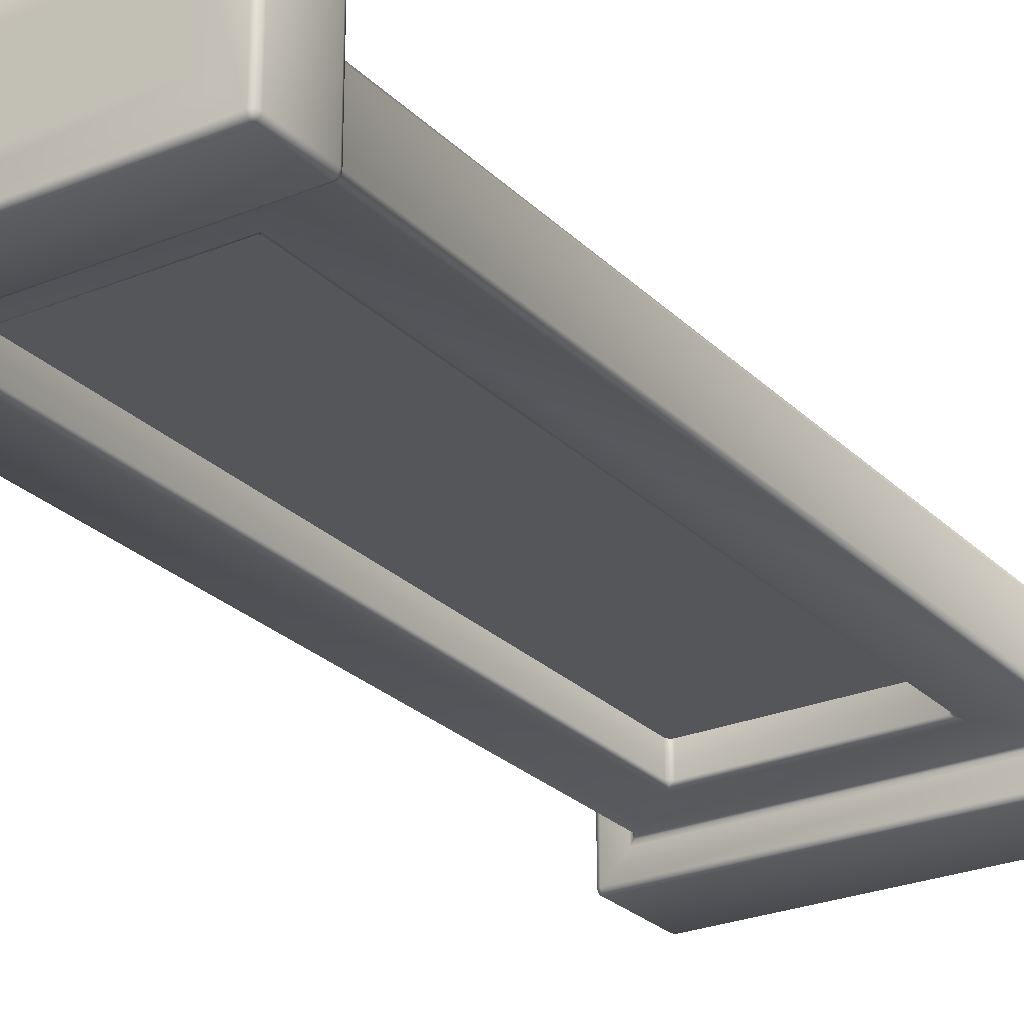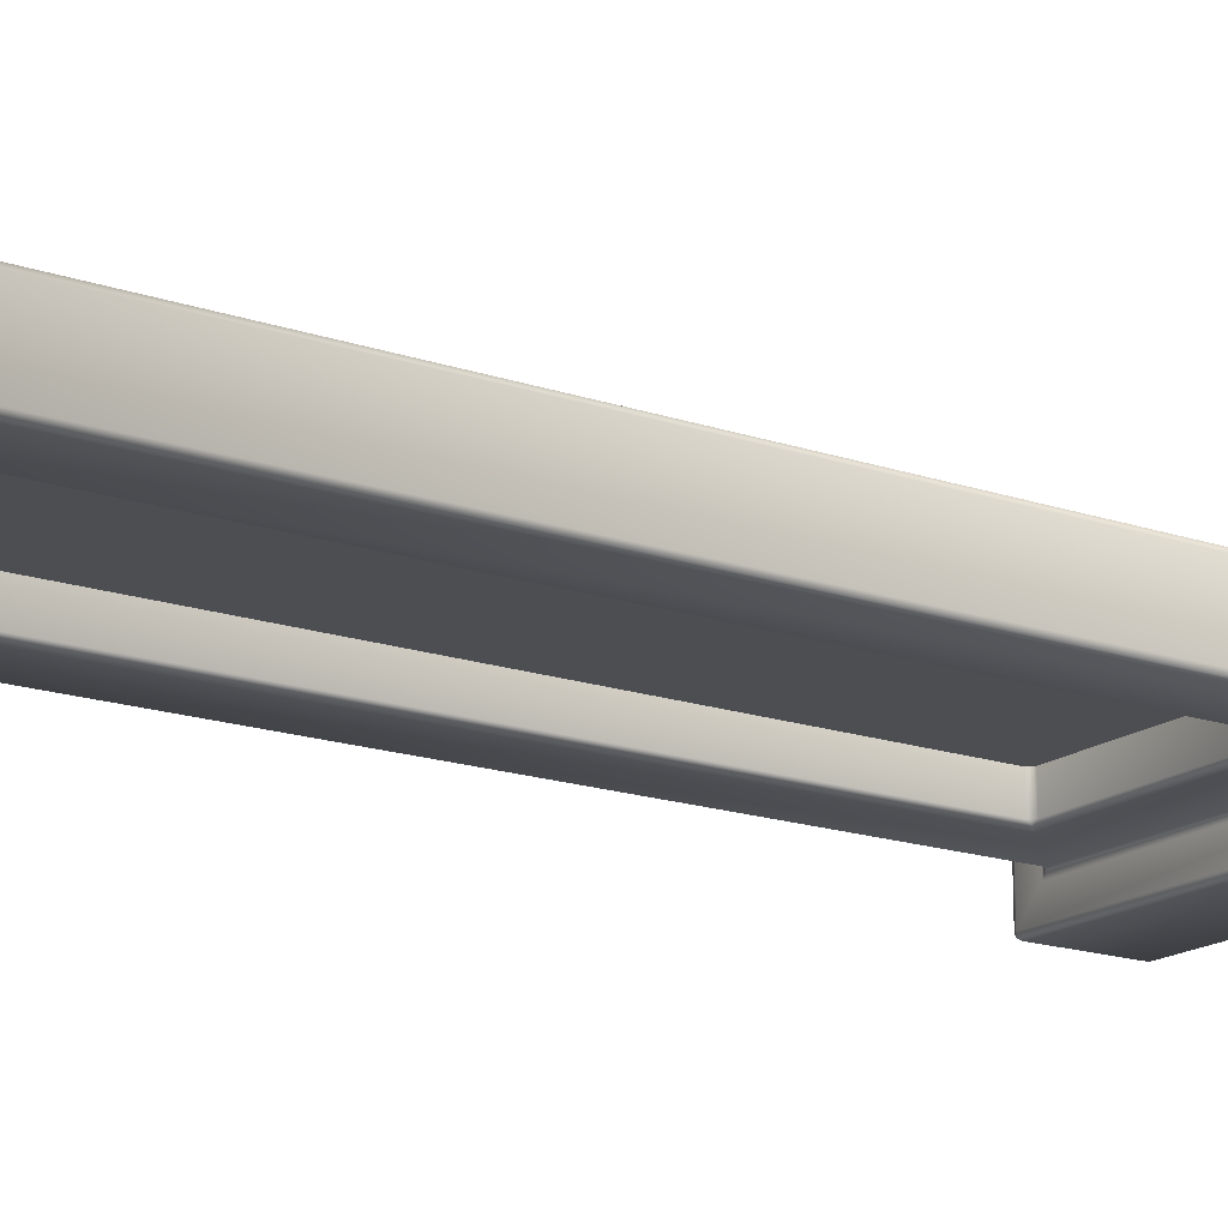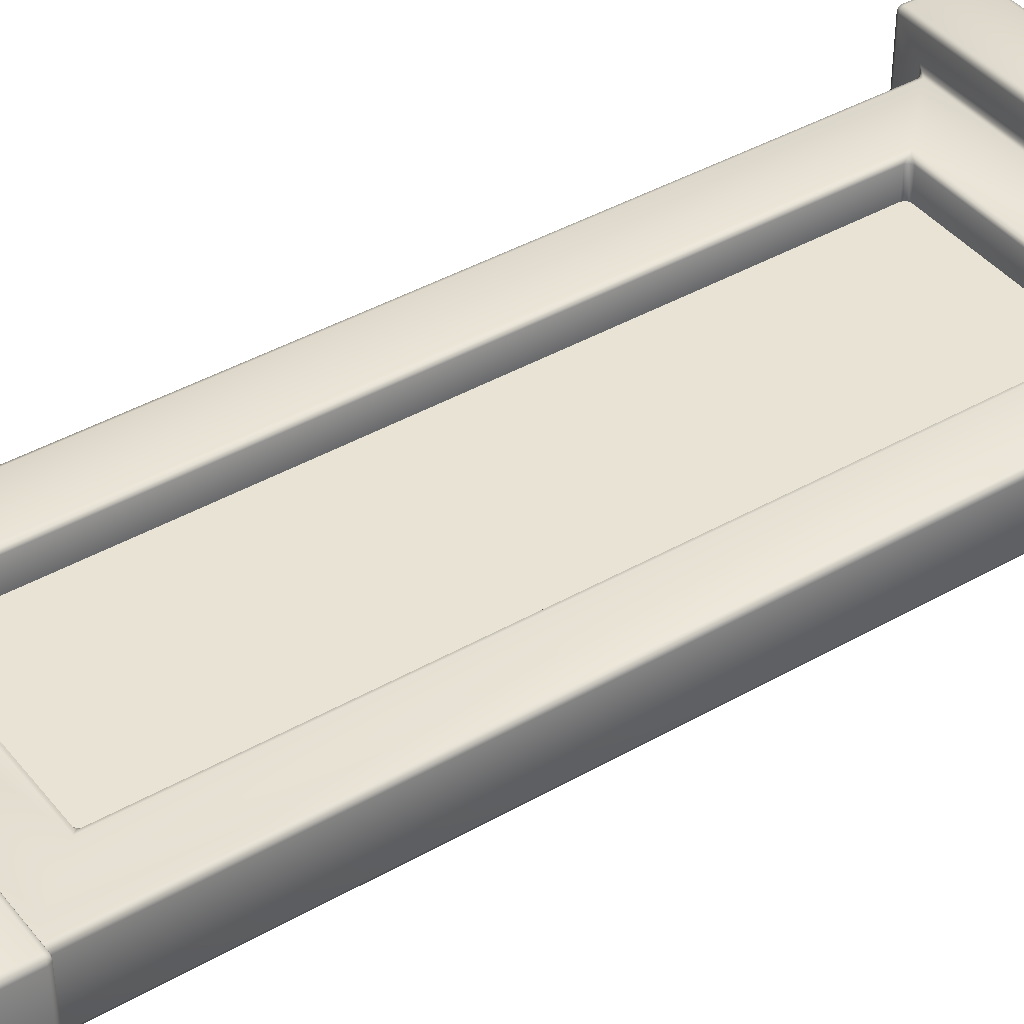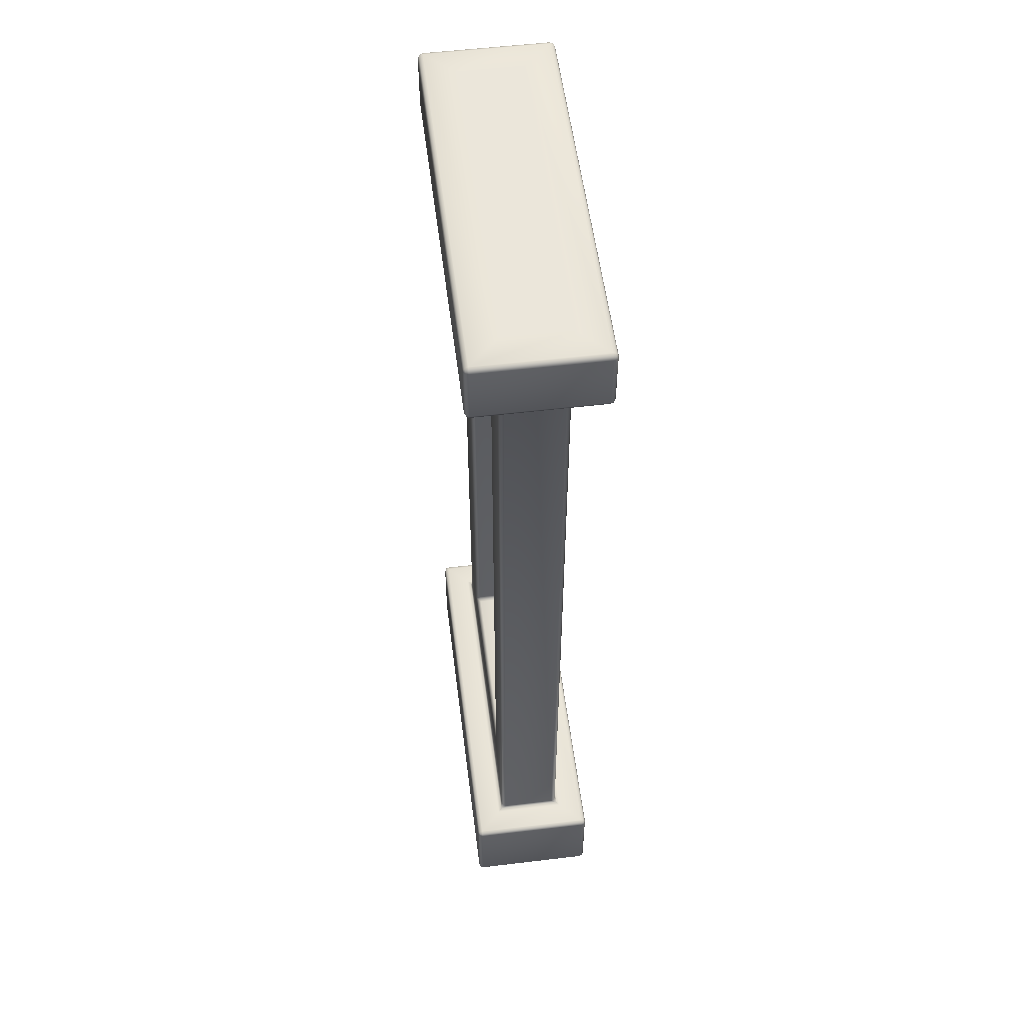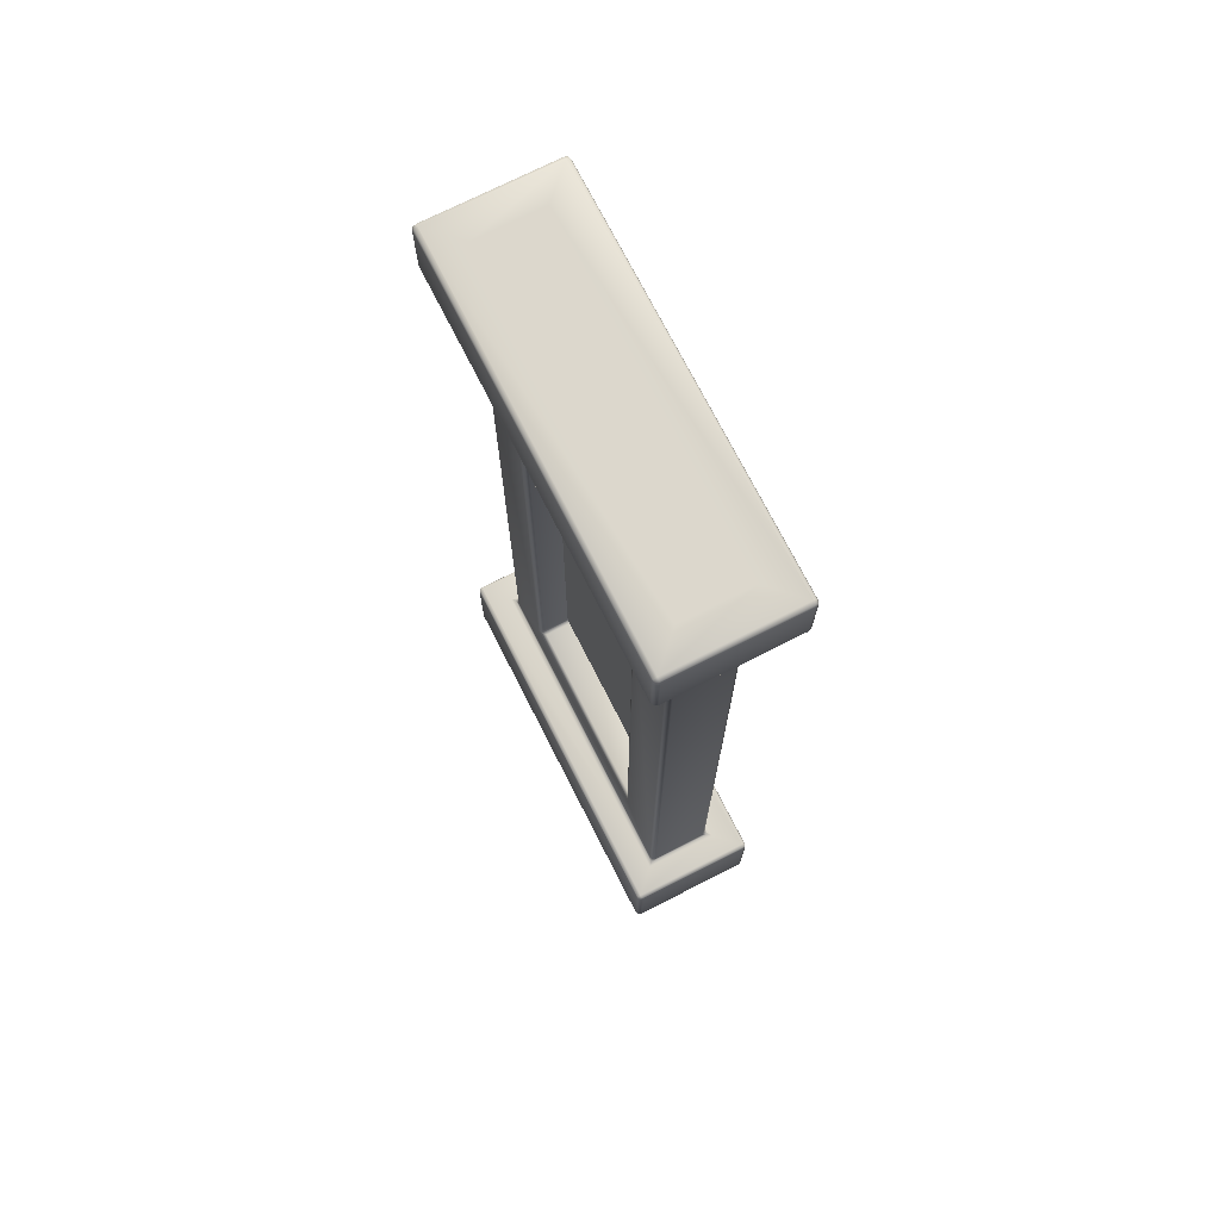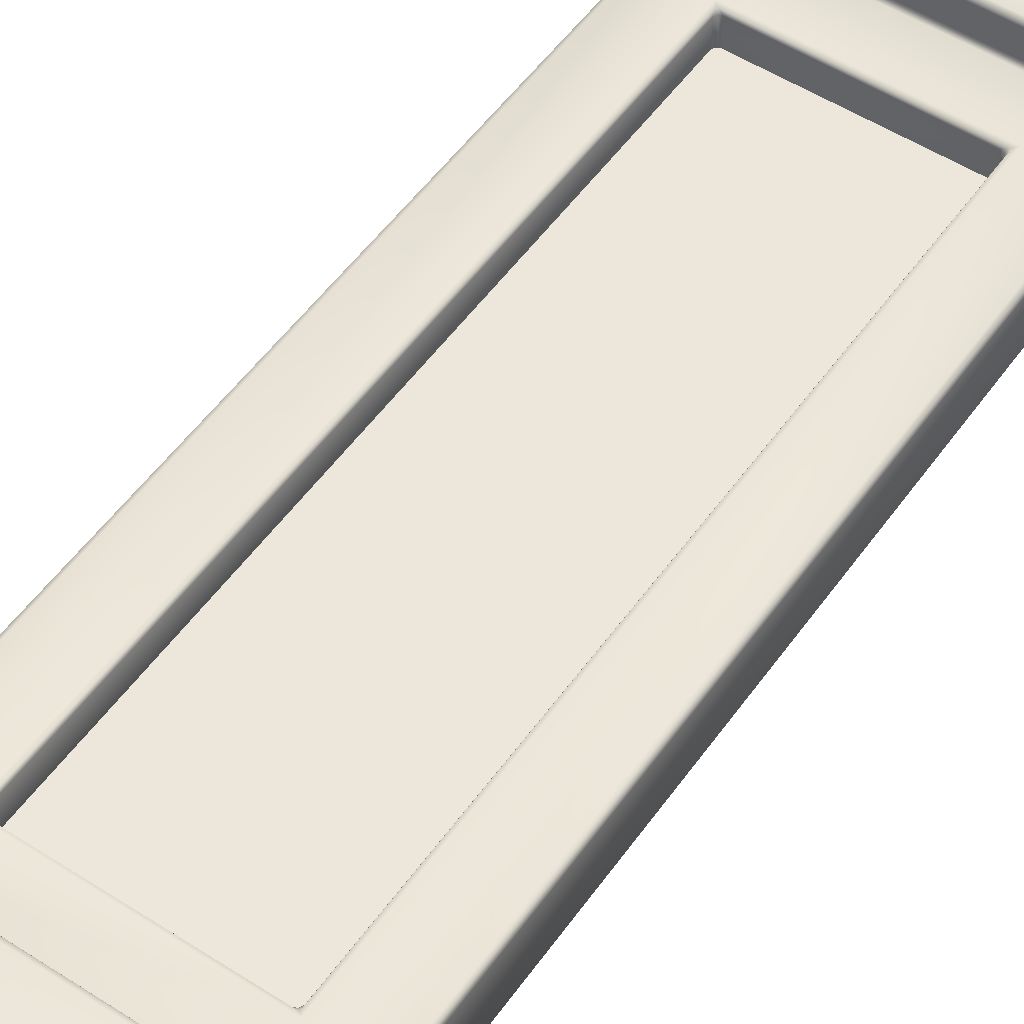
<metadata>
{"format":"obj","ext":"obj","renderer":"f3d","projection":"perspective","resolution":1024,"background":"white","views":[{"elev":-25.7,"azim":-146.5,"up":"+Z"},{"elev":-17.1,"azim":-124.5,"up":"+Z"},{"elev":41.0,"azim":55.1,"up":"+Z"},{"elev":55.0,"azim":-97.2,"up":"+Y"},{"elev":73.0,"azim":63.1,"up":"+Y"},{"elev":52.8,"azim":34.6,"up":"+Z"}]}
</metadata>
<code>
o TOMB_WINDOW_1.002
v 0.5 0 0.5
v -0.5 0 0.5
v 0.5 0 0.3
v -0.5 0 0.3
v 0.5 3 0.5
v -0.5 3 0.5
v 0.5 3 0.3
v -0.5 3 0.3
v 0.4337 0.4521 0.4
v 0.4337 2.648 0.4
v -0.4333 2.648 0.4
v -0.4333 0.4521 0.4
v 0.3076 2.593 0.315
v 0.2926 2.608 0.315
v 0.3226 2.623 0.3
v 0.3032 2.603 0.315
v 0.3076 2.608 0.3063
v 0.3076 2.612 0.3044
v 0.312 2.608 0.3044
v -0.3076 2.593 0.485
v -0.2926 2.608 0.485
v -0.3226 2.623 0.5
v -0.3032 2.603 0.485
v -0.3076 2.608 0.4937
v -0.3076 2.612 0.4956
v -0.312 2.608 0.4956
v -0.2926 2.608 0.315
v -0.3076 2.593 0.315
v -0.3226 2.623 0.3
v -0.3032 2.603 0.315
v -0.3076 2.608 0.3063
v -0.312 2.608 0.3044
v -0.3076 2.612 0.3044
v 0.3076 2.593 0.485
v 0.3226 2.623 0.5
v 0.2926 2.608 0.485
v 0.312 2.608 0.4956
v 0.3076 2.608 0.4937
v 0.3076 2.612 0.4956
v 0.3032 2.603 0.485
v -0.3076 0.5074 0.315
v -0.2926 0.4924 0.315
v -0.3226 0.4774 0.3
v -0.3032 0.4968 0.315
v -0.3076 0.4924 0.3063
v -0.3076 0.488 0.3044
v -0.312 0.4924 0.3044
v 0.3076 0.5074 0.315
v 0.3226 0.4774 0.3
v 0.2926 0.4924 0.315
v 0.312 0.4924 0.3044
v 0.3076 0.4924 0.3063
v 0.3076 0.488 0.3044
v 0.3032 0.4968 0.315
v -0.3076 0.5074 0.485
v -0.3226 0.4774 0.5
v -0.2926 0.4924 0.485
v -0.312 0.4924 0.4956
v -0.3076 0.4924 0.4937
v -0.3076 0.488 0.4956
v -0.3032 0.4968 0.485
v 0.3076 0.5074 0.485
v 0.2926 0.4924 0.485
v 0.3226 0.4774 0.5
v 0.3032 0.4968 0.485
v 0.3076 0.4924 0.4937
v 0.3076 0.488 0.4956
v 0.312 0.4924 0.4956
v 0.6 0.015 0.215
v 0.585 0 0.215
v 0.585 0.015 0.2
v 0.5956 0.004393 0.215
v 0.5937 0.00634 0.2063
v 0.585 0.004393 0.2044
v 0.5956 0.015 0.2044
v 0.6 0.015 0.585
v 0.585 0.015 0.6
v 0.585 0 0.585
v 0.5956 0.015 0.5956
v 0.5937 0.00634 0.5937
v 0.585 0.004393 0.5956
v 0.5956 0.004393 0.585
v -0.6 0.015 0.585
v -0.585 0 0.585
v -0.585 0.015 0.6
v -0.5956 0.004393 0.585
v -0.5937 0.00634 0.5937
v -0.585 0.004393 0.5956
v -0.5956 0.015 0.5956
v -0.6 0.015 0.215
v -0.585 0.015 0.2
v -0.585 0 0.215
v -0.5956 0.015 0.2044
v -0.5937 0.00634 0.2063
v -0.585 0.004393 0.2044
v -0.5956 0.004393 0.215
v 0.6 2.985 0.215
v 0.585 2.985 0.2
v 0.585 3 0.215
v 0.5956 2.985 0.2044
v 0.5937 2.994 0.2063
v 0.585 2.996 0.2044
v 0.5956 2.996 0.215
v 0.6 2.985 0.585
v 0.585 3 0.585
v 0.585 2.985 0.6
v 0.5956 2.996 0.585
v 0.5937 2.994 0.5937
v 0.585 2.996 0.5956
v 0.5956 2.985 0.5956
v -0.6 2.985 0.585
v -0.585 2.985 0.6
v -0.585 3 0.585
v -0.5956 2.985 0.5956
v -0.5937 2.994 0.5937
v -0.585 2.996 0.5956
v -0.5956 2.996 0.585
v -0.6 2.985 0.215
v -0.585 3 0.215
v -0.585 2.985 0.2
v -0.5956 2.996 0.215
v -0.5937 2.994 0.2063
v -0.585 2.996 0.2044
v -0.5956 2.985 0.2044
v 0.6 2.815 0.215
v 0.585 2.8 0.215
v 0.585 2.815 0.2
v 0.5956 2.804 0.215
v 0.5937 2.806 0.2063
v 0.585 2.804 0.2044
v 0.5956 2.815 0.2044
v -0.585 2.815 0.6
v -0.6 2.815 0.585
v -0.585 2.8 0.585
v -0.5956 2.815 0.5956
v -0.5937 2.806 0.5937
v -0.5956 2.804 0.585
v -0.585 2.804 0.5956
v -0.585 0.285 0.2
v -0.6 0.285 0.215
v -0.585 0.3 0.215
v -0.5956 0.285 0.2044
v -0.5937 0.2937 0.2063
v -0.5956 0.2956 0.215
v -0.585 0.2956 0.2044
v 0.585 2.815 0.6
v 0.585 2.8 0.585
v 0.6 2.815 0.585
v 0.585 2.804 0.5956
v 0.5937 2.806 0.5937
v 0.5956 2.804 0.585
v 0.5956 2.815 0.5956
v -0.585 2.815 0.2
v -0.585 2.8 0.215
v -0.6 2.815 0.215
v -0.585 2.804 0.2044
v -0.5937 2.806 0.2063
v -0.5956 2.804 0.215
v -0.5956 2.815 0.2044
v 0.585 0.285 0.2
v 0.585 0.3 0.215
v 0.6 0.285 0.215
v 0.585 0.2956 0.2044
v 0.5937 0.2937 0.2063
v 0.5956 0.2956 0.215
v 0.5956 0.285 0.2044
v -0.585 0.285 0.6
v -0.585 0.3 0.585
v -0.6 0.285 0.585
v -0.585 0.2956 0.5956
v -0.5937 0.2937 0.5937
v -0.5956 0.2956 0.585
v -0.5956 0.285 0.5956
v 0.585 0.285 0.6
v 0.6 0.285 0.585
v 0.585 0.3 0.585
v 0.5956 0.285 0.5956
v 0.5937 0.2937 0.5937
v 0.5956 0.2956 0.585
v 0.585 0.2956 0.5956
v 0.5 0.315 0.315
v 0.515 0.3 0.285
v 0.485 0.315 0.3
v 0.5044 0.3044 0.3
v 0.5 0.3063 0.3
v 0.5 0.3044 0.2956
v 0.4956 0.315 0.3044
v 0.485 2.785 0.3
v 0.515 2.8 0.285
v 0.5 2.785 0.315
v 0.5 2.796 0.2956
v 0.5 2.794 0.3
v 0.5044 2.796 0.3
v 0.4956 2.785 0.3044
v -0.5 0.315 0.485
v -0.515 0.3 0.515
v -0.485 0.315 0.5
v -0.5044 0.3044 0.5
v -0.5 0.3063 0.5
v -0.5 0.3044 0.5044
v -0.4956 0.315 0.4956
v -0.485 2.785 0.5
v -0.515 2.8 0.515
v -0.5 2.785 0.485
v -0.5 2.796 0.5044
v -0.5 2.794 0.5
v -0.5044 2.796 0.5
v -0.4956 2.785 0.4956
v 0.485 0.315 0.5
v 0.515 0.3 0.515
v 0.5 0.315 0.485
v 0.5 0.3044 0.5044
v 0.5 0.3063 0.5
v 0.5044 0.3044 0.5
v 0.4956 0.315 0.4956
v 0.5 2.785 0.485
v 0.515 2.8 0.515
v 0.485 2.785 0.5
v 0.5044 2.796 0.5
v 0.5 2.794 0.5
v 0.5 2.796 0.5044
v 0.4956 2.785 0.4956
v -0.515 2.8 0.285
v -0.485 2.785 0.3
v -0.5 2.785 0.315
v -0.5 2.796 0.2956
v -0.5 2.794 0.3
v -0.4956 2.785 0.3044
v -0.5044 2.796 0.3
v -0.485 0.315 0.3
v -0.515 0.3 0.285
v -0.5 0.315 0.315
v -0.5 0.3044 0.2956
v -0.5 0.3063 0.3
v -0.5044 0.3044 0.3
v -0.4956 0.315 0.3044
f 6 5 7 8
f 77 174 167 85
f 195 204 225 232
f 15 29 224 188
f 90 83 169 140
f 71 91 139 160
f 153 120 98 127
f 146 106 112 132
f 155 133 111 118
f 1 2 4 3
f 2 1 78 84
f 6 8 119 113
f 5 6 113 105
f 7 5 105 99
f 4 2 84 92
f 8 7 99 119
f 76 69 162 175
f 1 3 70 78
f 148 125 97 104
f 181 190 216 211
f 29 43 230 224
f 56 22 202 197
f 35 64 209 218
f 64 56 197 209
f 3 4 92 70
f 43 49 183 230
f 22 35 218 202
f 15 19 17 18
f 22 26 24 25
f 29 33 31 32
f 35 39 38 37
f 43 47 45 46
f 49 53 52 51
f 56 60 59 58
f 64 68 66 67
f 69 72 73 75
f 70 74 73 72
f 71 75 73 74
f 76 79 80 82
f 77 81 80 79
f 78 82 80 81
f 83 86 87 89
f 84 88 87 86
f 85 89 87 88
f 90 93 94 96
f 91 95 94 93
f 92 96 94 95
f 97 100 101 103
f 98 102 101 100
f 99 103 101 102
f 104 107 108 110
f 105 109 108 107
f 106 110 108 109
f 111 114 115 117
f 112 116 115 114
f 113 117 115 116
f 118 121 122 124
f 119 123 122 121
f 120 124 122 123
f 125 128 129 131
f 127 131 129 130
f 132 135 136 138
f 133 137 136 135
f 139 142 143 145
f 140 144 143 142
f 146 149 150 152
f 148 152 150 151
f 153 156 157 159
f 155 159 157 158
f 160 163 164 166
f 162 166 164 165
f 167 170 171 173
f 169 173 171 172
f 174 177 178 180
f 175 179 178 177
f 181 184 185 187
f 183 187 185 186
f 188 191 192 194
f 190 194 192 193
f 195 198 199 201
f 197 201 199 200
f 202 205 206 208
f 204 208 206 207
f 209 212 213 215
f 211 215 213 214
f 216 219 220 222
f 218 222 220 221
f 224 228 227 226
f 225 229 227 228
f 230 233 234 236
f 232 236 234 235
f 183 188 194 187
f 187 194 190 181
f 197 202 208 201
f 201 208 204 195
f 211 216 222 215
f 215 222 218 209
f 207 229 225 204
f 226 191 188 224
f 193 219 216 190
f 221 205 202 218
f 224 230 236 228
f 228 236 232 225
f 195 232 235 198
f 181 211 214 184
f 230 183 186 233
f 209 197 200 212
f 69 76 82 72
f 72 82 78 70
f 83 90 96 86
f 86 96 92 84
f 77 85 88 81
f 81 88 84 78
f 70 92 95 74
f 74 95 91 71
f 99 105 107 103
f 103 107 104 97
f 113 119 121 117
f 117 121 118 111
f 105 113 116 109
f 109 116 112 106
f 98 120 123 102
f 102 123 119 99
f 127 98 100 131
f 131 100 97 125
f 132 112 114 135
f 135 114 111 133
f 139 91 93 142
f 142 93 90 140
f 148 104 110 152
f 152 110 106 146
f 120 153 159 124
f 124 159 155 118
f 133 155 158 137
f 153 127 130 156
f 125 148 151 128
f 146 132 138 149
f 71 160 166 75
f 75 166 162 69
f 85 167 173 89
f 89 173 169 83
f 76 175 177 79
f 79 177 174 77
f 172 144 140 169
f 165 179 175 162
f 145 163 160 139
f 180 170 167 174
f 51 19 15 49
f 58 26 22 56
f 64 35 37 68
f 29 15 18 33
f 35 22 25 39
f 32 47 43 29
f 46 53 49 43
f 67 60 56 64
f 49 15 188 183
f 11 10 9 12
f 231 182 161 141
f 203 217 147 134
f 189 223 154 126
f 217 189 126 147
f 210 196 168 176
f 223 203 134 154
f 182 210 176 161
f 196 231 141 168
f 27 14 36 21
f 42 57 63 50
f 41 28 20 55
f 13 48 62 34
f 13 16 17 19
f 14 18 17 16
f 20 23 24 26
f 21 25 24 23
f 27 30 31 33
f 28 32 31 30
f 34 37 38 40
f 36 40 38 39
f 41 44 45 47
f 42 46 45 44
f 48 51 52 54
f 50 54 52 53
f 55 58 59 61
f 57 61 59 60
f 62 65 66 68
f 63 67 66 65
f 126 130 129 128
f 134 138 136 137
f 141 145 143 144
f 147 151 150 149
f 154 158 157 156
f 161 165 164 163
f 168 172 171 170
f 176 180 178 179
f 182 186 185 184
f 189 193 192 191
f 196 200 199 198
f 203 207 206 205
f 210 214 213 212
f 217 221 220 219
f 223 226 227 229
f 231 235 234 233
f 203 223 229 207
f 223 189 191 226
f 189 217 219 193
f 217 203 205 221
f 198 235 231 196
f 184 214 210 182
f 233 186 182 231
f 212 200 196 210
f 137 158 154 134
f 156 130 126 154
f 128 151 147 126
f 149 138 134 147
f 168 141 144 172
f 161 176 179 165
f 141 161 163 145
f 176 168 170 180
f 48 13 19 51
f 55 20 26 58
f 68 37 34 62
f 33 18 14 27
f 39 25 21 36
f 28 41 47 32
f 42 50 53 46
f 63 57 60 67
f 41 55 61 44
f 44 61 57 42
f 50 63 65 54
f 54 65 62 48
f 36 14 16 40
f 40 16 13 34
f 20 28 30 23
f 23 30 27 21

</code>
